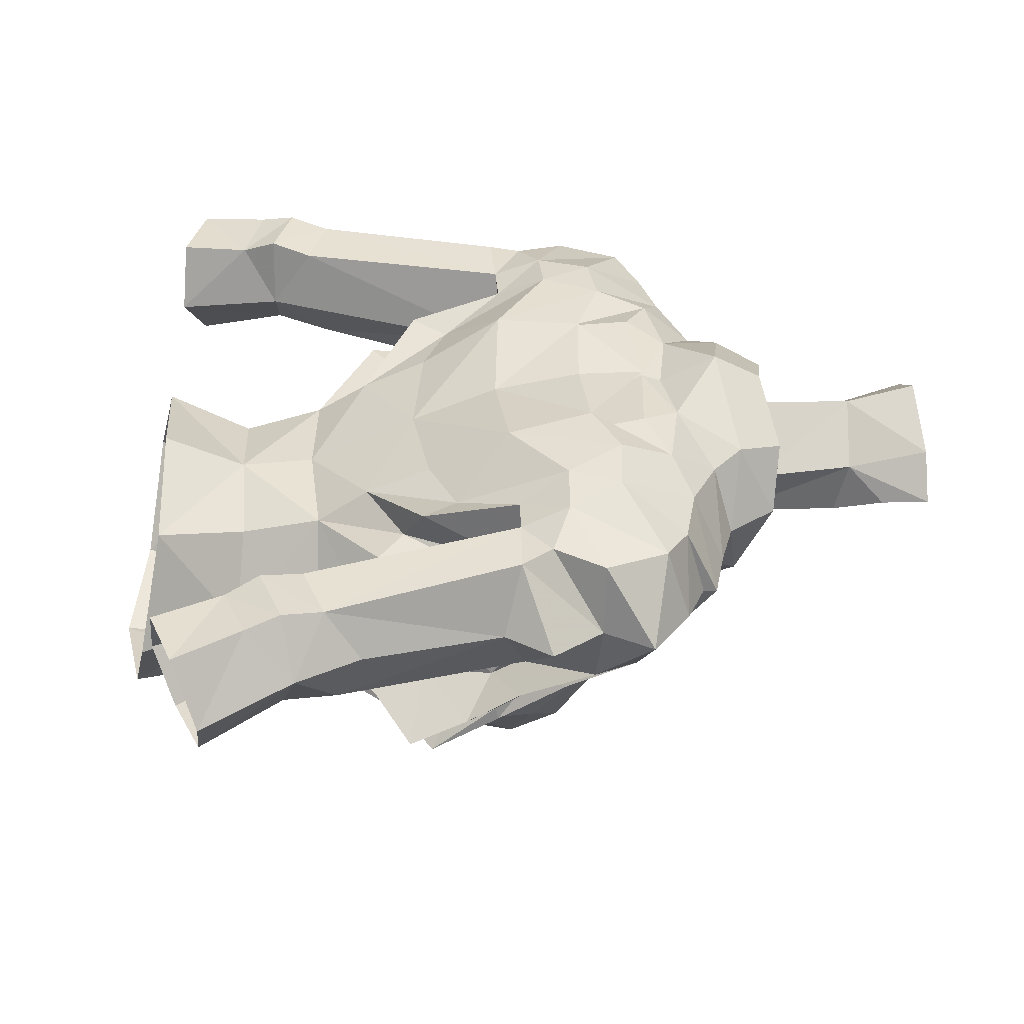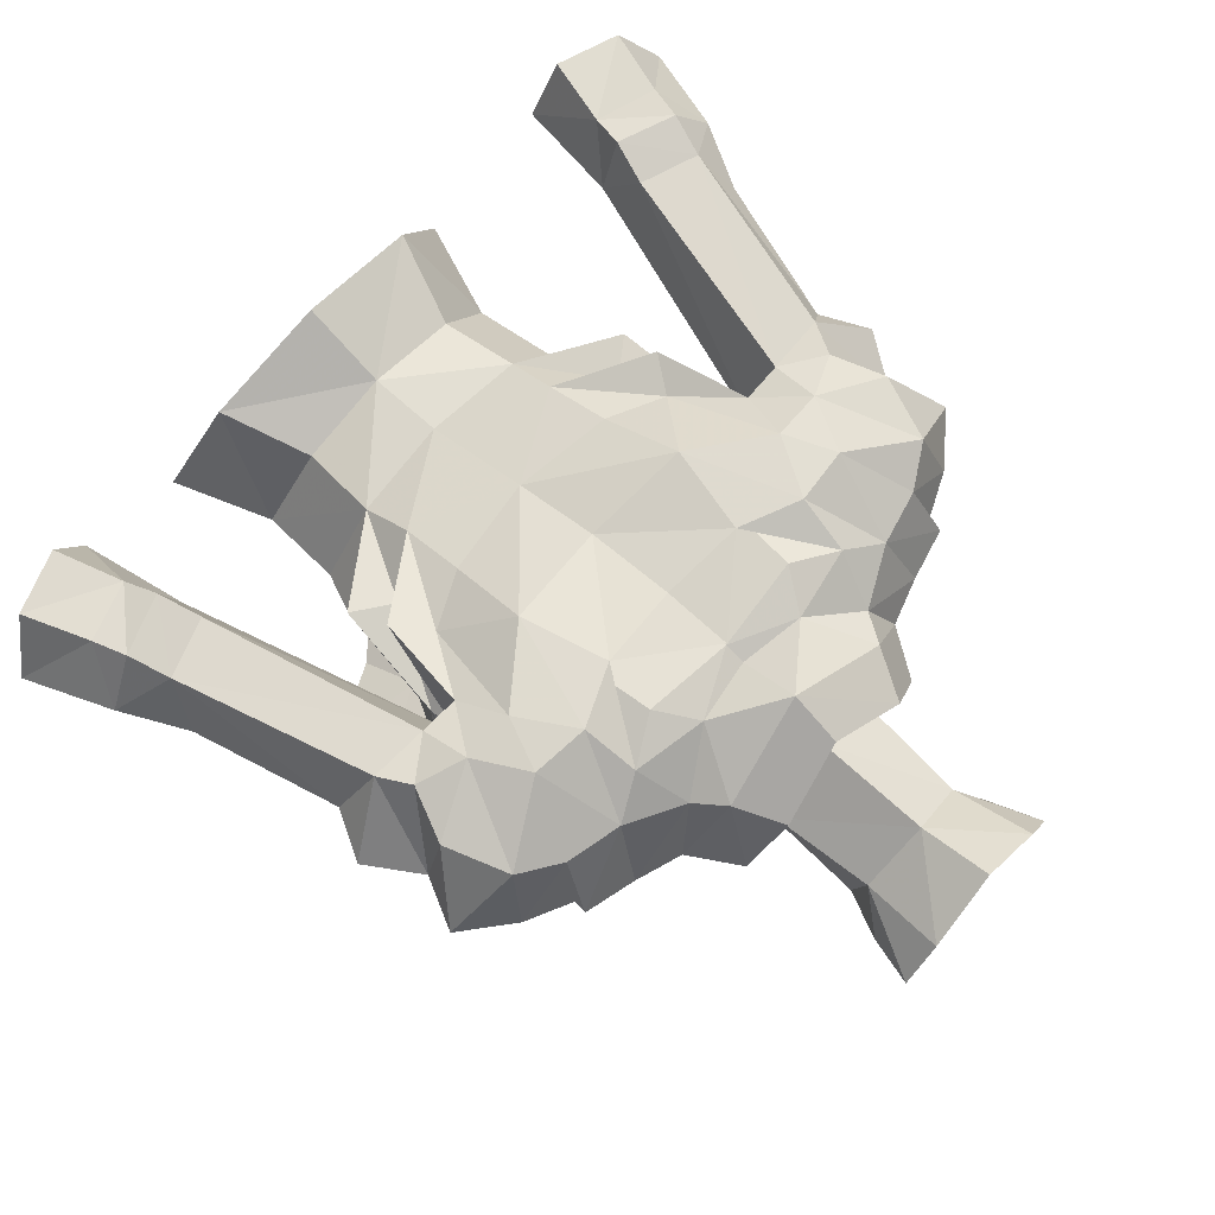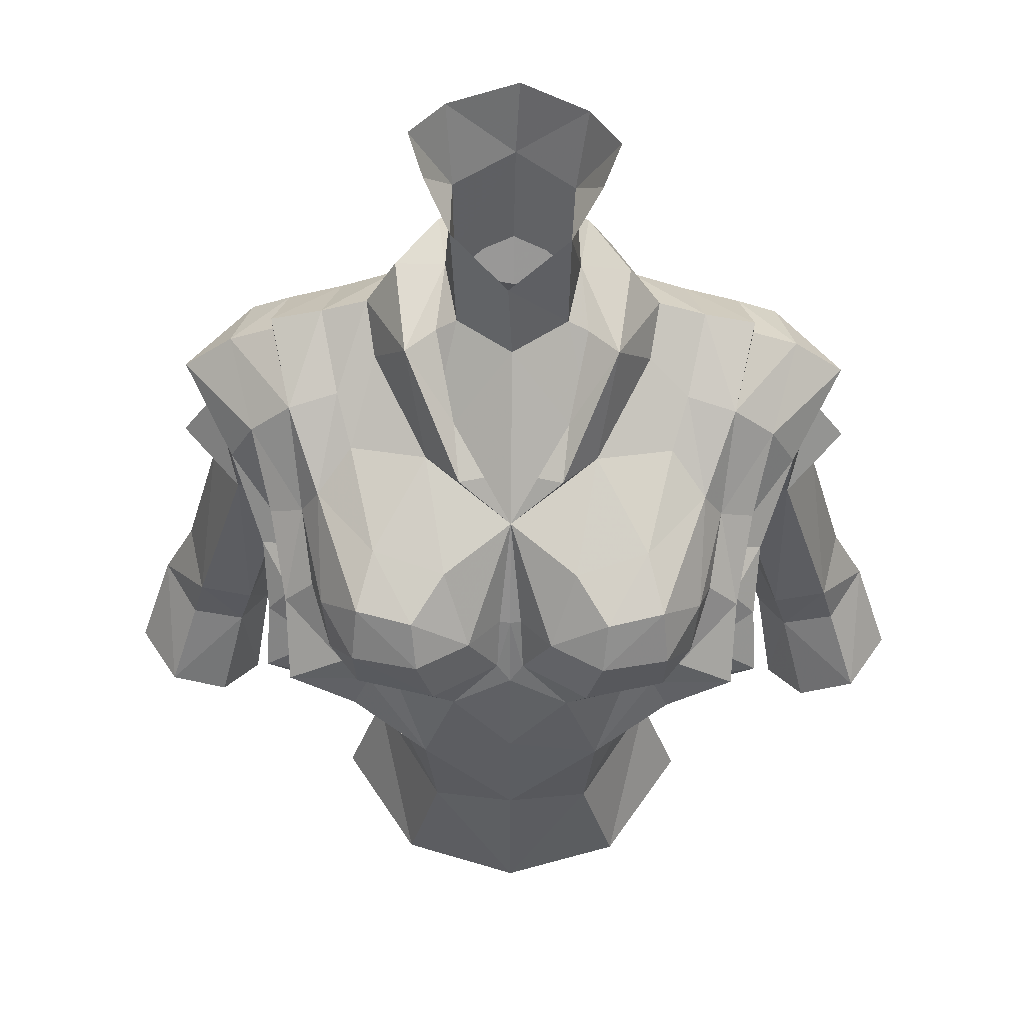
<metadata>
{"format":"obj","ext":"obj","renderer":"f3d","projection":"perspective","resolution":1024,"background":"white","views":[{"elev":38.9,"azim":-93.5,"up":"+Y"},{"elev":71.7,"azim":-47.6,"up":"+Y"},{"elev":48.0,"azim":0.7,"up":"+Z"}]}
</metadata>
<code>
g robber_armour_female_32530
v 2.812 -1.861 72.81
v 3.945 0.4424 72.43
v 3.706 -0.72 71.46
v 3.125 0.3619 73.68
v 2.293 -2.912 69.85
v 1.373 -4.008 70.07
v 0.7046 -3.791 70.02
v -0.005129 -4.414 68.88
v 1.523 -2.786 71.03
v 1.809 0.7202 73.52
v 2.013 -1.085 72.83
v -2.822 -1.861 72.81
v -3.716 -0.72 71.46
v -3.955 0.4423 72.43
v -3.135 0.4668 73.77
v -1.383 -4.008 70.07
v -2.303 -2.912 69.85
v -0.7148 -3.791 70.02
v -1.533 -2.786 71.03
v -1.819 0.7202 73.52
v -2.023 -1.085 72.83
f 2 1 3
f 2 4 1
f 5 1 6
f 6 7 8
f 6 8 5
f 7 6 9
f 6 1 9
f 4 10 1
f 11 1 10
f 1 11 9
f 3 1 5
f 13 12 14
f 12 15 14
f 16 12 17
f 8 18 16
f 17 8 16
f 19 16 18
f 19 12 16
f 21 20 12
f 15 12 20
f 19 21 12
f 17 12 13
g robber_armour_female_32530
v 2.018 1.98 74.02
v 3.125 0.3619 73.68
v 1.809 0.7202 73.52
v -0.005126 0.4654 58.39
v -0.005128 1.56 56.21
v 3.361 0.636 56.1
v 2.492 -0.06114 58.43
v 4.172 -1.71 60.49
v 3.546 -4.356 61.02
v 4.702 -1.249 61.77
v 3.227 2.145 71.95
v 2.682 2.408 72.76
v 1.721 3.103 71.02
v 4.765 2.382 71.18
v 6.248 2.305 70.8
v 6.576 0.5093 71.67
v 5.198 0.4545 72.02
v 4.007 -2.262 58.13
v 4.998 -2.337 55.44
v 3.044 -5.191 54.87
v 2.168 -5.457 58.02
v -0.005125 -6.131 58.6
v -0.005128 -5.836 54.33
v 4.435 -3.936 63.52
v 7.659 1.189 59.22
v 8.143 3.044 59.27
v 7.808 2.765 60.36
v 6.287 2.813 66.24
v 5.236 2.755 66.27
v 5.435 0.6906 66.44
v 7.8 2.759 60.38
v 7.653 1.166 59.22
v 9.717 3.026 59.84
v 8.418 2.657 58.32
v 10 2.805 58.89
v 7.972 -0.1718 60.74
v 7.653 1.166 59.22
v 5.435 0.6906 66.44
v 6.343 -1.029 66.46
v 8.162 0.7298 56.23
v 8.374 0.1456 59.3
v 9.059 -0.6324 56.78
v 9.767 0.07908 59.72
v 10.55 -0.7626 57.45
v 8.989 2.481 56.41
v 10.67 2.501 57.01
v 9.373 2.764 60.94
v 7.86 2.824 66.17
v 7.827 -0.6952 66.27
v 9.397 -0.1828 61.13
v 2.422 -6.07 60.98
v 6.947 -2.807 66.22
v 6.162 -4.024 65.54
v 5.977 -3.116 66.55
v 6.806 -3.898 64.67
v 5.376 -4.817 64.28
v 5.376 -4.817 64.28
v 4.338 -5.061 62.91
v 4.399 -5.668 62.68
v 6.154 -5.591 63.66
v 5.977 -3.116 66.55
v 6.162 -4.024 65.54
v 6.247 -4.37 65.59
v 6.628 -2.839 67.55
v 4.338 -5.061 62.91
v 6.915 -4.601 63.02
v 4.787 -4.575 62.05
v 4.435 -3.936 63.52
v 3.546 -4.356 61.02
v -0.005143 3.031 73.64
v -0.005139 2.102 73.31
v -0.005146 3.782 72.3
v 5.459 -3.291 65.43
v -0.00513 3.343 68.33
v -0.005128 2.897 65.89
v 2.236 3.576 68.49
v 2.826 3.42 66.13
v 4.153 2.038 64.58
v 4.792 3.528 67.65
v 4.007 -2.262 58.13
v 4.998 -2.337 55.44
v 5.379 3.544 69.04
v 3.865 3.65 69.2
v 6.576 0.5093 71.67
v 6.03 -1.606 70.37
v 5.198 0.4545 72.02
v 5.243 -3.268 68.74
v 4.744 -1.354 70.67
v 5.738 -3.047 67.84
v 5.142 -5.299 66.61
v 7.781 -1.351 68.22
v 9.13 0.7471 69.67
v 8.48 0.8241 68.33
v 8.48 0.8241 68.33
v 9.13 0.7471 69.67
v 7.997 2.701 68.42
v 6.156 3.358 67.58
v 7.366 2.593 70.14
v 7.787 0.6704 70.74
v 7.787 0.6704 70.74
v 7.119 -1.561 69.47
v 10.73 1.566 60.11
v 9.819 1.454 61.85
v 8.75 1.066 65.65
v 8.162 0.7298 56.23
v 2.599 1.327 62.05
v 2.647 2.09 63.86
v -0.005127 1.918 63.46
v 2.687 0.4081 60.62
v -0.005125 0.5648 60.42
v 3.958 -5.543 63.57
v 2.422 -6.07 60.98
v 5.738 -3.047 67.84
v 7.119 -1.561 69.47
v 7.781 -1.351 68.22
v 5.977 -3.116 66.55
v 7.119 -1.561 69.47
v 5.459 -3.291 65.43
v 4.952 -2.485 64.78
v 4.338 -5.061 62.91
v 6.556 0.5154 71.3
v 6.556 0.5154 71.3
v 3.958 -5.543 63.57
v 3.1 -5.626 63.25
v 3.945 0.4424 72.43
v 4.851 2.159 63.63
v 4.031 0.8735 63.06
v 2.687 0.4081 60.62
v 5.067 0.9197 62.33
v 5.395 0.3487 65.46
v 4.031 0.8735 63.06
v 5.435 0.6906 66.44
v 5.395 0.3487 65.46
v 4.088 0.1167 62.3
v 11.64 0.8761 57.61
v 5.236 2.755 66.27
v 4.966 -1.801 69.01
v 5.435 0.6906 66.44
v 5.395 0.3487 65.46
v 7.827 -0.6952 66.27
v 6.343 -1.029 66.46
v 4.088 0.1167 62.3
v 4.702 -1.249 61.77
v 5.456 -4.436 66.35
v 4.662 -5.552 64.39
v 7.396 2.93 67.04
v 9.435 0.9207 66.92
v 8.75 1.066 65.65
v 4.334 -2.475 69.74
v 5.463 -2.106 66.47
v 4.097 -6.323 67.46
v 2.614 -6.704 67.38
v 3.671 -5.005 68.41
v 4.178 -6.451 64.67
v 2.084 -7.021 64.71
v 1.559 -6.366 63.63
v 4.236 -6.809 66.09
v 4.959 -5.607 65.12
v 1.105 -6.559 66.36
v 2.494 -7.247 66.19
v -0.005124 -6.383 61.73
v 4.662 -5.552 64.39
v -0.005125 -6.155 64.35
v 0.3464 -6.047 64.86
v 4.966 -1.801 69.01
v 6.287 2.813 66.24
v 5.456 -4.436 66.35
v 7.396 2.93 67.04
v 7.86 2.824 66.17
v 8.75 1.066 65.65
v 9.435 0.9207 66.92
v 4.172 -1.71 60.49
v -0.00513 2.996 70.73
v -0.00513 3.211 70.19
v -0.005128 2.897 65.89
v 2.826 3.012 65.92
v 4.334 -2.475 69.74
v 3.706 -0.72 71.46
v 4.744 -1.354 70.67
v 1.474 -0.7759 72.88
v -0.00512 -1.551 72.48
v -0.1028 -1.641 74.77
v 1.613 0.6805 76.22
v 1.809 0.7202 73.52
v 1.517 -0.9196 75.85
v 2.293 -2.912 69.85
v -0.005129 -4.414 68.88
v -0.005125 -6.155 64.35
v -0.005126 -5.596 66.15
v 0.3464 -6.047 64.86
v 2.731 -0.07967 78.34
v 1.937 1.142 78.37
v 0.04818 1.959 76.36
v 0.1564 2.369 78.3
v 3.671 -5.005 68.41
v -0.005139 2.102 73.31
v 2.303 -0.3033 77.1
v -0.00513 2.996 70.73
v 1.721 3.103 71.02
v 2.443 3.453 69.97
v 1.76 -5.601 68.17
v 1.105 -6.559 66.36
v 2.614 -6.704 67.38
v 0.2826 -5.594 66.22
v 3.945 0.4424 72.43
v 3.227 2.145 71.95
v 3.685 3.082 70.64
v 3.685 3.082 70.64
v 3.227 2.145 71.95
v 3.865 3.65 69.2
v 3.945 0.4424 72.43
v -0.00513 3.343 70.19
v -2.028 1.98 74.02
v -1.819 0.7202 73.52
v -3.135 0.4668 73.77
v -2.502 -0.06114 58.43
v -3.371 0.636 56.1
v -4.182 -1.71 60.49
v -4.712 -1.249 61.77
v -3.557 -4.356 61.02
v -3.237 2.145 71.95
v -1.731 3.103 71.02
v -2.692 2.408 72.76
v -4.779 2.396 71.17
v -5.197 0.4731 72.02
v -6.586 0.5092 71.67
v -6.259 2.305 70.8
v -4.018 -2.262 58.13
v -2.179 -5.457 58.02
v -3.054 -5.191 54.87
v -5.009 -2.337 55.44
v -4.445 -3.936 63.52
v -5.445 0.6906 66.44
v -5.246 2.755 66.27
v -6.298 2.813 66.24
v -7.811 2.759 60.38
v -7.664 1.166 59.22
v -8.154 3.044 59.27
v -9.727 3.026 59.84
v -10.01 2.805 58.89
v -8.427 2.657 58.32
v -7.982 -0.1718 60.74
v -6.353 -1.029 66.46
v -5.445 0.6906 66.44
v -7.664 1.166 59.22
v -8.172 0.7298 56.23
v -9.069 -0.6325 56.78
v -8.384 0.1456 59.3
v -10.56 -0.7627 57.45
v -9.778 0.07905 59.72
v -10.68 2.501 57.01
v -8.999 2.482 56.41
v -7.87 2.824 66.17
v -9.384 2.764 60.94
v -9.407 -0.1828 61.13
v -7.837 -0.6952 66.27
v -2.433 -6.07 60.98
v -6.957 -2.807 66.22
v -5.987 -3.116 66.55
v -6.172 -4.024 65.54
v -6.816 -3.898 64.67
v -5.386 -4.817 64.28
v -5.386 -4.817 64.28
v -6.164 -5.591 63.66
v -4.409 -5.668 62.68
v -4.349 -5.061 62.91
v -5.987 -3.116 66.55
v -6.638 -2.839 67.55
v -6.258 -4.37 65.59
v -6.172 -4.024 65.54
v -4.349 -5.061 62.91
v -4.797 -4.575 62.05
v -6.925 -4.601 63.02
v -3.557 -4.356 61.02
v -4.445 -3.936 63.52
v -5.47 -3.291 65.43
v -2.246 3.576 68.49
v -2.836 3.42 66.13
v -4.803 3.528 67.65
v -4.164 2.038 64.58
v -4.018 -2.262 58.13
v -5.009 -2.337 55.44
v -5.389 3.544 69.04
v -3.875 3.65 69.2
v -6.586 0.5092 71.67
v -5.197 0.4731 72.02
v -6.04 -1.606 70.37
v -4.738 -1.343 70.68
v -5.253 -3.268 68.74
v -5.152 -5.299 66.61
v -5.748 -3.047 67.84
v -7.791 -1.351 68.22
v -8.49 0.824 68.33
v -9.14 0.7471 69.67
v -8.49 0.824 68.33
v -8.007 2.701 68.42
v -9.14 0.7471 69.67
v -6.166 3.358 67.58
v -7.376 2.593 70.14
v -7.798 0.6704 70.74
v -7.798 0.6704 70.74
v -7.13 -1.561 69.47
v -10.74 1.566 60.11
v -9.829 1.454 61.85
v -8.76 1.066 65.65
v -8.172 0.7298 56.23
v -2.609 1.327 62.05
v -2.658 2.09 63.86
v -2.698 0.4081 60.62
v -3.968 -5.543 63.57
v -2.433 -6.07 60.98
v -5.748 -3.047 67.84
v -7.13 -1.561 69.47
v -7.791 -1.351 68.22
v -5.987 -3.116 66.55
v -7.13 -1.561 69.47
v -5.47 -3.291 65.43
v -4.963 -2.485 64.78
v -4.349 -5.061 62.91
v -6.566 0.5154 71.3
v -6.566 0.5154 71.3
v -3.968 -5.543 63.57
v -3.11 -5.626 63.25
v -3.955 0.4423 72.43
v -4.861 2.159 63.63
v -4.041 0.8735 63.06
v -5.077 0.9197 62.33
v -2.698 0.4081 60.62
v -5.406 0.3487 65.46
v -4.041 0.8735 63.06
v -5.445 0.6906 66.44
v -5.406 0.3487 65.46
v -4.098 0.1167 62.3
v -11.65 0.8761 57.62
v -5.246 2.755 66.27
v -4.976 -1.801 69.01
v -5.406 0.3487 65.46
v -5.445 0.6906 66.44
v -6.353 -1.029 66.46
v -7.837 -0.6952 66.27
v -4.098 0.1167 62.3
v -4.712 -1.249 61.77
v -5.466 -4.436 66.35
v -4.672 -5.552 64.39
v -7.407 2.93 67.04
v -9.446 0.9206 66.92
v -8.76 1.066 65.65
v -4.344 -2.475 69.74
v -5.473 -2.106 66.47
v -4.107 -6.323 67.46
v -3.681 -5.005 68.41
v -2.624 -6.704 67.38
v -4.188 -6.451 64.67
v -2.095 -7.021 64.71
v -1.569 -6.366 63.63
v -4.247 -6.809 66.09
v -4.969 -5.607 65.12
v -1.116 -6.559 66.36
v -2.504 -7.247 66.19
v -4.672 -5.552 64.39
v -0.3566 -6.047 64.86
v -4.976 -1.801 69.01
v -6.298 2.813 66.24
v -5.466 -4.436 66.35
v -7.407 2.93 67.04
v -7.87 2.824 66.17
v -9.446 0.9206 66.92
v -8.76 1.066 65.65
v -4.182 -1.71 60.49
v -2.836 3.012 65.92
v -4.344 -2.475 69.74
v -4.738 -1.343 70.68
v -3.716 -0.72 71.46
v -1.484 -0.776 72.88
v -1.606 -0.7632 75.9
v -1.582 0.7605 76.24
v -2.303 -2.912 69.85
v -0.3566 -6.047 64.86
v -1.734 1.326 78.43
v -2.647 0.1898 78.42
v -3.681 -5.005 68.41
v -1.819 0.7202 73.52
v -2.284 -0.07347 77.18
v -1.731 3.103 71.02
v -2.453 3.453 69.97
v -1.77 -5.601 68.17
v -1.116 -6.559 66.36
v -2.624 -6.704 67.38
v -0.2929 -5.594 66.22
v -3.955 0.4423 72.43
v -3.237 2.145 71.95
v -3.695 3.082 70.64
v -3.237 2.145 71.95
v -3.695 3.082 70.64
v -3.875 3.65 69.2
v -3.955 0.4423 72.43
f 23 22 24
f 26 25 27
f 28 27 25
f 30 29 31
f 33 32 34
f 36 35 37
f 38 37 35
f 40 39 41
f 42 41 39
f 42 43 44
f 45 30 31
f 47 46 48
f 50 49 51
f 49 52 51
f 52 53 51
f 47 54 55
f 56 55 54
f 58 57 59
f 60 59 57
f 58 61 62
f 63 62 61
f 64 62 65
f 63 65 62
f 66 55 67
f 56 67 55
f 52 49 68
f 69 68 49
f 70 57 71
f 72 43 42
f 74 73 75
f 77 76 74
f 79 78 80
f 81 80 78
f 83 82 84
f 85 84 82
f 77 86 87
f 88 87 86
f 89 88 90
f 22 91 24
f 92 24 91
f 33 93 22
f 91 22 93
f 76 94 73
f 96 95 97
f 99 98 100
f 28 101 27
f 102 27 101
f 104 103 100
f 106 105 107
f 103 104 35
f 108 106 109
f 110 108 111
f 113 112 114
f 116 115 117
f 117 118 119
f 100 103 118
f 120 119 36
f 36 119 103
f 113 121 122
f 106 108 110
f 98 104 100
f 71 64 123
f 57 62 71
f 55 46 47
f 68 124 123
f 125 70 71
f 62 57 58
f 126 55 66
f 54 47 68
f 48 68 47
f 62 64 71
f 53 55 126
f 128 127 129
f 127 130 131
f 103 119 118
f 98 97 104
f 80 132 133
f 84 85 134
f 85 135 134
f 121 106 122
f 116 119 120
f 119 116 117
f 72 42 30
f 124 68 125
f 69 125 68
f 88 86 90
f 73 136 75
f 79 80 133
f 135 85 82
f 83 81 78
f 138 137 112
f 84 81 83
f 140 139 45
f 76 87 89
f 30 141 72
f 105 106 142
f 37 143 36
f 72 144 145
f 146 33 23
f 22 23 33
f 32 33 146
f 127 99 147
f 149 148 150
f 150 148 151
f 127 147 152
f 127 152 130
f 152 153 154
f 149 150 155
f 150 151 155
f 67 56 156
f 123 156 56
f 156 123 65
f 64 65 123
f 100 157 99
f 143 120 36
f 142 106 121
f 36 103 35
f 159 158 160
f 161 112 162
f 158 162 112
f 164 163 154
f 130 163 164
f 129 127 131
f 109 106 107
f 84 165 166
f 132 81 166
f 81 84 166
f 122 106 110
f 165 84 134
f 73 94 136
f 99 157 147
f 147 153 152
f 147 157 153
f 124 125 71
f 167 118 117
f 112 161 114
f 114 161 168
f 168 161 169
f 115 167 117
f 109 170 108
f 160 140 31
f 171 139 140
f 100 118 157
f 80 81 132
f 173 172 174
f 175 145 144
f 145 176 177
f 145 177 72
f 172 111 108
f 111 178 179
f 175 179 178
f 178 176 175
f 181 180 176
f 72 177 182
f 172 178 111
f 175 183 179
f 175 176 145
f 172 181 178
f 181 173 180
f 185 184 177
f 184 182 177
f 185 177 176
f 180 185 176
f 170 174 108
f 178 181 176
f 54 68 123
f 56 54 123
f 124 71 123
f 186 59 60
f 158 171 160
f 160 171 140
f 158 139 171
f 89 94 76
f 60 57 70
f 98 128 129
f 99 127 128
f 131 130 25
f 118 167 187
f 157 118 187
f 183 175 144
f 188 111 179
f 183 188 179
f 112 139 158
f 129 96 98
f 76 73 74
f 87 76 77
f 99 128 98
f 87 88 89
f 188 110 111
f 189 69 49
f 191 190 192
f 192 190 115
f 190 167 115
f 174 172 108
f 98 96 97
f 112 113 122
f 41 42 44
f 182 43 72
f 39 29 30
f 193 130 164
f 42 39 30
f 93 33 34
f 93 34 194
f 193 101 130
f 28 130 101
f 130 28 25
f 140 45 31
f 196 195 197
f 199 198 200
f 202 201 203
f 205 204 206
f 199 201 207
f 208 207 202
f 201 202 207
f 210 209 211
f 212 204 213
f 204 214 213
f 215 213 214
f 216 198 207
f 214 204 217
f 218 204 212
f 195 219 220
f 221 197 195
f 207 208 222
f 208 223 222
f 204 218 206
f 223 224 222
f 208 210 225
f 208 225 223
f 210 211 225
f 211 223 225
f 216 207 222
f 199 205 201
f 203 201 206
f 217 204 205
f 205 206 201
f 222 224 216
f 198 199 207
f 109 107 226
f 227 146 38
f 228 227 35
f 229 220 230
f 104 228 35
f 197 229 231
f 199 200 232
f 228 104 97
f 173 181 172
f 221 229 197
f 221 220 229
f 221 195 220
f 35 227 38
f 97 95 233
f 235 234 236
f 237 25 238
f 26 238 25
f 240 239 241
f 243 242 244
f 246 245 247
f 248 247 245
f 250 249 251
f 252 251 249
f 44 43 250
f 240 241 253
f 255 254 256
f 256 254 257
f 254 258 257
f 257 258 259
f 261 260 262
f 259 262 260
f 264 263 265
f 266 265 263
f 268 267 269
f 266 269 267
f 268 269 270
f 271 270 269
f 261 262 272
f 273 272 262
f 274 256 275
f 257 275 256
f 276 263 277
f 250 43 278
f 280 279 281
f 281 282 283
f 285 284 286
f 287 286 284
f 289 288 290
f 291 290 288
f 293 292 294
f 283 294 292
f 295 293 296
f 92 91 235
f 234 235 91
f 91 93 234
f 244 234 93
f 279 297 282
f 298 95 96
f 300 299 301
f 303 302 238
f 237 238 302
f 300 304 305
f 307 306 308
f 245 305 304
f 309 308 310
f 311 310 312
f 314 313 315
f 317 316 318
f 320 319 317
f 319 304 300
f 248 320 321
f 304 320 248
f 323 322 315
f 312 310 308
f 300 305 299
f 324 271 276
f 276 269 263
f 259 258 262
f 324 325 275
f 276 277 326
f 266 263 269
f 273 262 327
f 257 259 275
f 260 275 259
f 276 271 269
f 327 262 258
f 129 328 329
f 131 330 328
f 319 320 304
f 305 298 299
f 332 331 286
f 333 289 290
f 333 334 289
f 323 308 322
f 321 320 318
f 317 318 320
f 241 250 278
f 274 275 326
f 325 326 275
f 295 292 293
f 280 335 279
f 332 286 287
f 288 289 334
f 284 285 291
f 313 336 337
f 291 285 290
f 253 338 339
f 296 294 282
f 278 340 241
f 341 308 306
f 248 342 247
f 344 343 278
f 236 244 345
f 244 236 234
f 345 244 242
f 346 301 328
f 348 347 349
f 350 347 348
f 351 346 328
f 330 351 328
f 353 352 351
f 354 348 349
f 354 350 348
f 324 261 355
f 272 355 261
f 271 324 270
f 355 270 324
f 301 356 300
f 248 321 342
f 322 308 341
f 245 304 248
f 358 357 359
f 357 313 360
f 361 360 313
f 353 362 363
f 363 362 330
f 131 328 129
f 307 308 309
f 365 364 290
f 365 285 331
f 365 290 285
f 312 308 323
f 333 290 364
f 335 297 279
f 346 356 301
f 351 352 346
f 352 356 346
f 276 326 325
f 317 319 366
f 314 361 313
f 367 361 314
f 368 361 367
f 317 366 316
f 310 369 309
f 240 339 358
f 339 338 370
f 356 319 300
f 331 285 286
f 372 371 373
f 343 344 374
f 376 375 344
f 278 376 344
f 310 311 371
f 374 377 378
f 311 378 377
f 374 375 377
f 375 379 380
f 182 376 278
f 311 377 371
f 378 381 374
f 344 375 374
f 377 380 371
f 379 373 380
f 376 184 382
f 376 182 184
f 375 376 382
f 375 382 379
f 310 372 369
f 375 380 377
f 324 275 260
f 324 260 261
f 324 276 325
f 264 265 383
f 358 370 357
f 339 370 358
f 370 338 357
f 282 297 296
f 277 263 264
f 129 329 299
f 329 328 301
f 25 330 131
f 384 366 319
f 384 319 356
f 343 374 381
f 378 311 385
f 378 385 381
f 357 338 313
f 299 96 129
f 281 279 282
f 283 282 294
f 299 329 301
f 296 293 294
f 311 312 385
f 256 274 386
f 388 387 389
f 316 387 388
f 316 366 387
f 310 371 372
f 298 96 299
f 323 315 313
f 44 250 251
f 278 43 182
f 241 239 249
f 363 330 390
f 241 249 250
f 243 244 93
f 194 243 93
f 237 302 330
f 390 330 302
f 25 237 330
f 240 253 339
f 391 195 196
f 393 392 394
f 396 395 202
f 396 397 395
f 398 395 394
f 395 398 202
f 208 202 398
f 399 209 210
f 400 397 401
f 215 214 400
f 397 400 214
f 398 392 402
f 403 397 214
f 401 397 404
f 405 219 195
f 195 391 406
f 407 208 398
f 407 408 208
f 396 404 397
f 407 409 408
f 410 210 208
f 408 410 208
f 410 399 210
f 410 408 399
f 407 398 402
f 395 403 394
f 396 202 203
f 403 214 217
f 395 397 403
f 402 409 407
f 398 394 392
f 411 307 309
f 246 345 412
f 245 412 413
f 414 405 415
f 245 413 305
f 416 415 391
f 417 393 394
f 298 305 413
f 371 380 373
f 391 415 406
f 415 405 406
f 405 195 406
f 246 412 245
f 233 95 298
f 48 53 52
f 52 68 48
f 46 53 48
f 55 53 46

</code>
